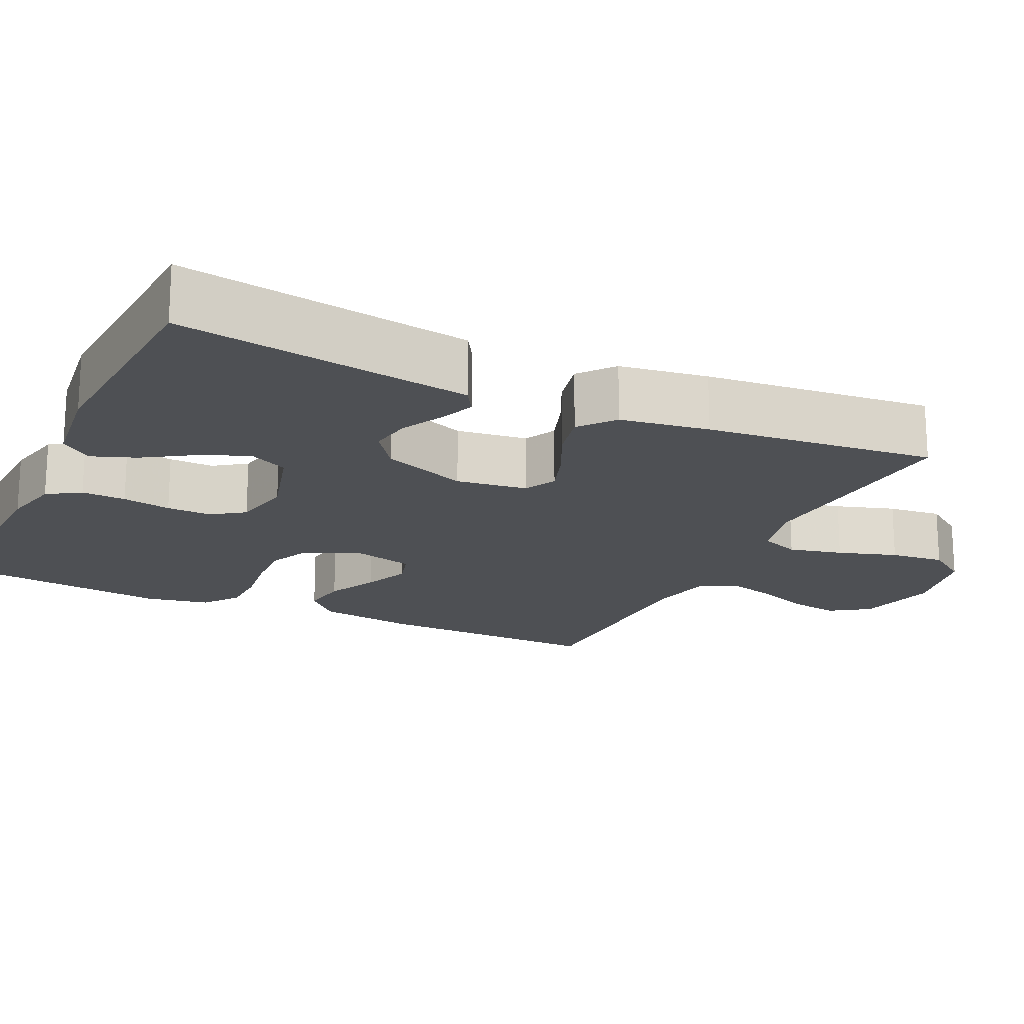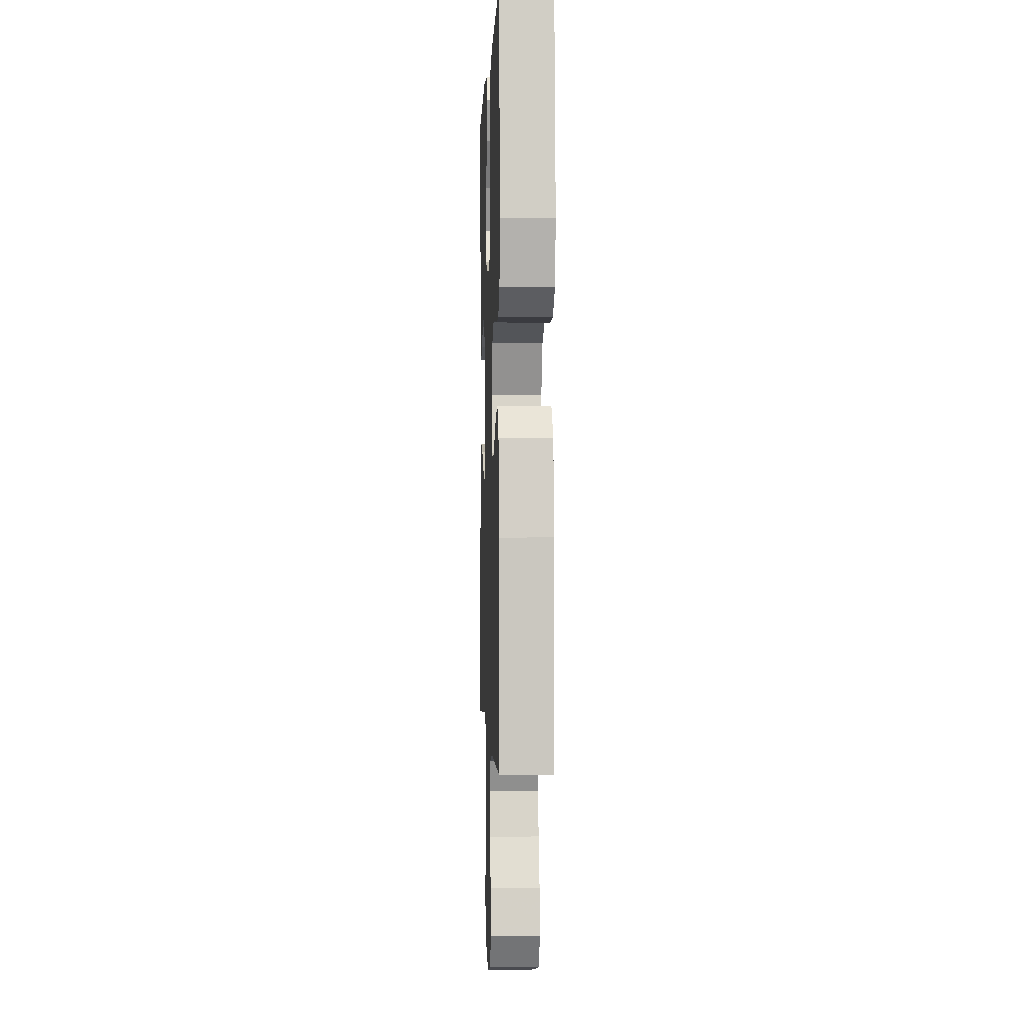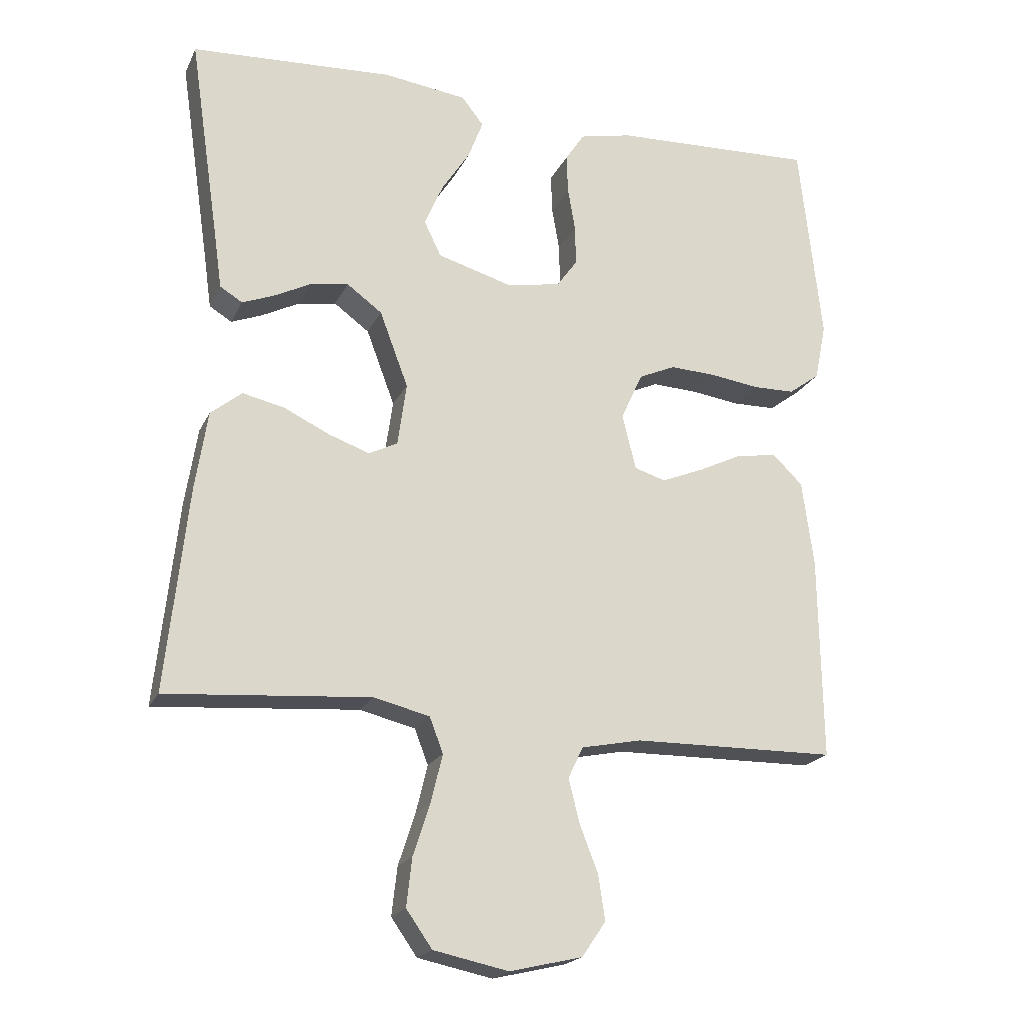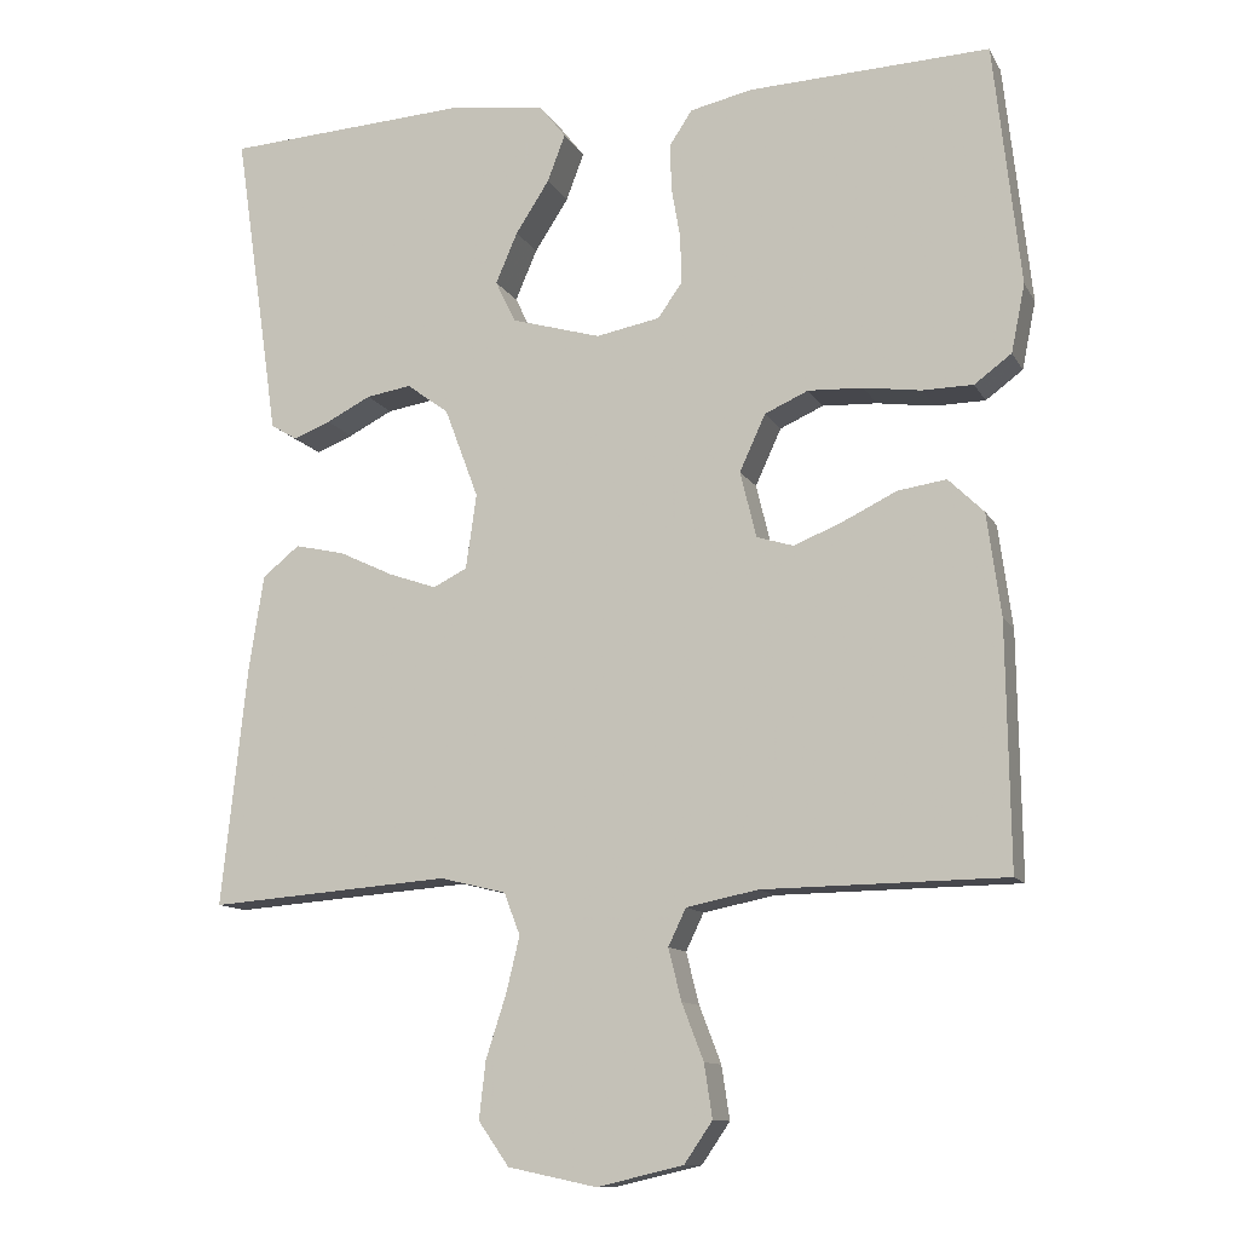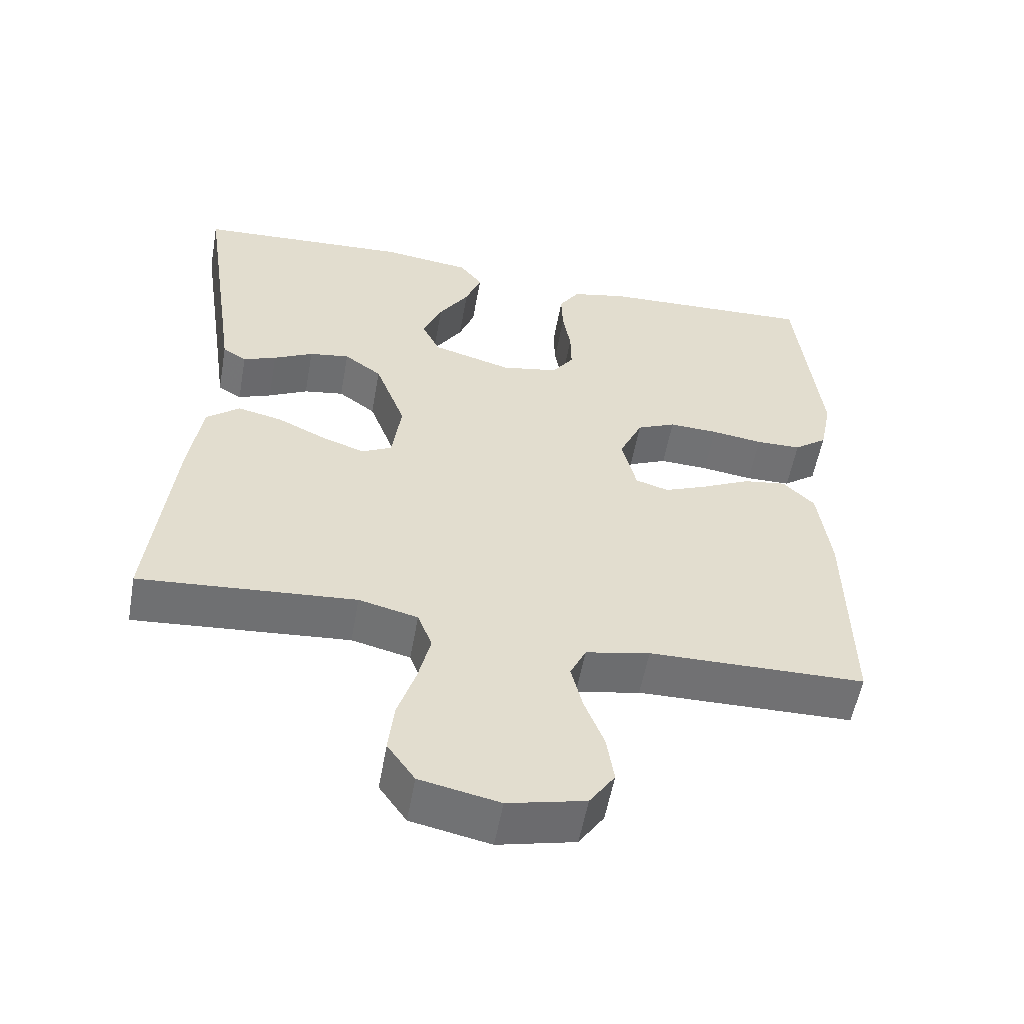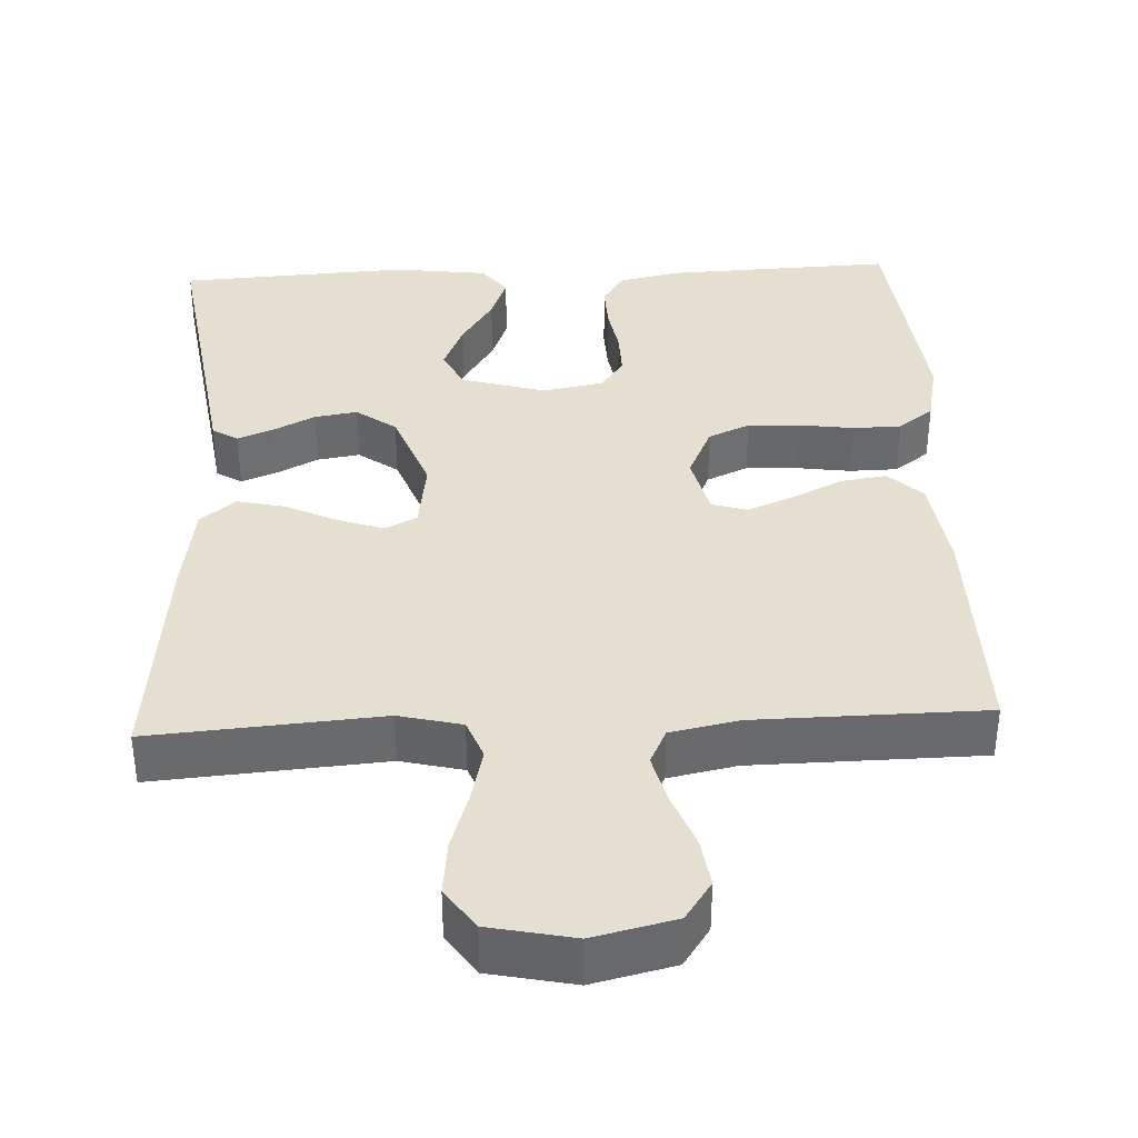
<metadata>
{"format":"obj","ext":"obj","renderer":"f3d","projection":"perspective","resolution":1024,"background":"white","views":[{"elev":-18.6,"azim":64.4,"up":"+Y"},{"elev":-0.5,"azim":-92.2,"up":"+Z"},{"elev":-20.3,"azim":160.4,"up":"+Z"},{"elev":-11.6,"azim":-161.1,"up":"+Z"},{"elev":-55.4,"azim":169.9,"up":"+Z"},{"elev":37.5,"azim":177.3,"up":"+Y"}]}
</metadata>
<code>
v -0.5 0.07 -0.5
v -0.496 0.07 -0.2
v -0.479 0.07 -0.073
v -0.435 0.07 -0.03
v -0.375 0.07 -0.039
v -0.309 0.07 -0.071
v -0.248 0.07 -0.096
v -0.202 0.07 -0.082
v -0.182 0.07 0
v -0.214 0.07 0.07
v -0.268 0.07 0.094
v -0.336 0.07 0.091
v -0.407 0.07 0.081
v -0.47 0.07 0.082
v -0.516 0.07 0.116
v -0.533 0.07 0.2
v -0.5 0.07 0.5
v -0.2 0.07 0.488
v -0.123 0.07 0.471
v -0.095 0.07 0.428
v -0.097 0.07 0.37
v -0.108 0.07 0.306
v -0.109 0.07 0.247
v -0.079 0.07 0.205
v 0 0.07 0.19
v 0.111 0.07 0.222
v 0.136 0.07 0.274
v 0.109 0.07 0.337
v 0.067 0.07 0.402
v 0.045 0.07 0.46
v 0.077 0.07 0.501
v 0.2 0.07 0.517
v 0.5 0.07 0.5
v 0.456 0.07 0.2
v 0.444 0.07 0.115
v 0.411 0.07 0.095
v 0.365 0.07 0.113
v 0.31 0.07 0.141
v 0.254 0.07 0.15
v 0.202 0.07 0.112
v 0.16 0.07 0
v 0.173 0.07 -0.093
v 0.215 0.07 -0.114
v 0.275 0.07 -0.093
v 0.342 0.07 -0.061
v 0.404 0.07 -0.047
v 0.45 0.07 -0.084
v 0.468 0.07 -0.2
v 0.5 0.07 -0.5
v 0.2 0.07 -0.477
v 0.118 0.07 -0.497
v 0.098 0.07 -0.549
v 0.115 0.07 -0.619
v 0.14 0.07 -0.696
v 0.148 0.07 -0.767
v 0.11 0.07 -0.821
v 0 0.07 -0.844
v -0.107 0.07 -0.819
v -0.142 0.07 -0.768
v -0.132 0.07 -0.702
v -0.105 0.07 -0.632
v -0.089 0.07 -0.568
v -0.111 0.07 -0.522
v -0.2 0.07 -0.504
v -0.5 0 -0.5
v -0.496 0 -0.2
v -0.479 0 -0.073
v -0.435 0 -0.03
v -0.375 0 -0.039
v -0.309 0 -0.071
v -0.248 0 -0.096
v -0.202 0 -0.082
v -0.182 0 0
v -0.214 0 0.07
v -0.268 0 0.094
v -0.336 0 0.091
v -0.407 0 0.081
v -0.47 0 0.082
v -0.516 0 0.116
v -0.533 0 0.2
v -0.5 0 0.5
v -0.2 0 0.488
v -0.123 0 0.471
v -0.095 0 0.428
v -0.097 0 0.37
v -0.108 0 0.306
v -0.109 0 0.247
v -0.079 0 0.205
v 0 0 0.19
v 0.111 0 0.222
v 0.136 0 0.274
v 0.109 0 0.337
v 0.067 0 0.402
v 0.045 0 0.46
v 0.077 0 0.501
v 0.2 0 0.517
v 0.5 0 0.5
v 0.456 0 0.2
v 0.444 0 0.115
v 0.411 0 0.095
v 0.365 0 0.113
v 0.31 0 0.141
v 0.254 0 0.15
v 0.202 0 0.112
v 0.16 0 0
v 0.173 0 -0.093
v 0.215 0 -0.114
v 0.275 0 -0.093
v 0.342 0 -0.061
v 0.404 0 -0.047
v 0.45 0 -0.084
v 0.468 0 -0.2
v 0.5 0 -0.5
v 0.2 0 -0.477
v 0.118 0 -0.497
v 0.098 0 -0.549
v 0.115 0 -0.619
v 0.14 0 -0.696
v 0.148 0 -0.767
v 0.11 0 -0.821
v 0 0 -0.844
v -0.107 0 -0.819
v -0.142 0 -0.768
v -0.132 0 -0.702
v -0.105 0 -0.632
v -0.089 0 -0.568
v -0.111 0 -0.522
v -0.2 0 -0.504
f 59 60 61
f 58 59 61
f 57 58 61
f 56 57 61
f 55 56 61
f 54 55 61
f 53 54 61
f 52 53 61 62
f 51 52 62 63
f 48 49 50
f 47 48 50
f 46 47 50
f 45 46 50
f 44 45 50
f 51 63 64
f 50 51 64
f 44 50 64
f 43 44 64
f 36 37 38
f 35 36 38
f 34 35 38
f 34 38 39
f 33 34 39
f 32 33 39
f 31 32 39
f 30 31 39
f 29 30 39
f 28 29 39
f 27 28 39
f 26 27 39 40
f 20 21 22
f 19 20 22
f 18 19 22
f 17 18 22
f 16 17 22
f 15 16 22
f 14 15 22
f 13 14 22
f 12 13 22
f 11 12 22 23
f 10 11 23 24
f 4 5 6
f 3 4 6
f 2 3 6
f 1 2 6
f 64 1 6
f 64 6 7
f 64 7 8
f 43 64 8
f 42 43 8
f 41 42 8 9
f 41 9 10
f 40 41 10
f 26 40 10
f 25 26 10
f 10 24 25
f 125 124 123
f 125 123 122
f 125 122 121
f 125 121 120
f 125 120 119
f 125 119 118
f 125 118 117
f 126 125 117 116
f 127 126 116 115
f 114 113 112
f 114 112 111
f 114 111 110
f 114 110 109
f 114 109 108
f 128 127 115
f 128 115 114
f 128 114 108
f 128 108 107
f 102 101 100
f 102 100 99
f 102 99 98
f 103 102 98
f 103 98 97
f 103 97 96
f 103 96 95
f 103 95 94
f 103 94 93
f 103 93 92
f 103 92 91
f 104 103 91 90
f 86 85 84
f 86 84 83
f 86 83 82
f 86 82 81
f 86 81 80
f 86 80 79
f 86 79 78
f 86 78 77
f 86 77 76
f 87 86 76 75
f 88 87 75 74
f 70 69 68
f 70 68 67
f 70 67 66
f 70 66 65
f 70 65 128
f 71 70 128
f 72 71 128
f 72 128 107
f 72 107 106
f 73 72 106 105
f 74 73 105
f 74 105 104
f 74 104 90
f 74 90 89
f 89 88 74
f 1 65 66 2
f 2 66 67 3
f 3 67 68 4
f 4 68 69 5
f 5 69 70 6
f 6 70 71 7
f 7 71 72 8
f 8 72 73 9
f 9 73 74 10
f 10 74 75 11
f 11 75 76 12
f 12 76 77 13
f 13 77 78 14
f 14 78 79 15
f 15 79 80 16
f 16 80 81 17
f 17 81 82 18
f 18 82 83 19
f 19 83 84 20
f 20 84 85 21
f 21 85 86 22
f 22 86 87 23
f 23 87 88 24
f 24 88 89 25
f 25 89 90 26
f 26 90 91 27
f 27 91 92 28
f 28 92 93 29
f 29 93 94 30
f 30 94 95 31
f 31 95 96 32
f 32 96 97 33
f 33 97 98 34
f 34 98 99 35
f 35 99 100 36
f 36 100 101 37
f 37 101 102 38
f 38 102 103 39
f 39 103 104 40
f 40 104 105 41
f 41 105 106 42
f 42 106 107 43
f 43 107 108 44
f 44 108 109 45
f 45 109 110 46
f 46 110 111 47
f 47 111 112 48
f 48 112 113 49
f 49 113 114 50
f 50 114 115 51
f 51 115 116 52
f 52 116 117 53
f 53 117 118 54
f 54 118 119 55
f 55 119 120 56
f 56 120 121 57
f 57 121 122 58
f 58 122 123 59
f 59 123 124 60
f 60 124 125 61
f 61 125 126 62
f 62 126 127 63
f 63 127 128 64
f 64 128 65 1

</code>
